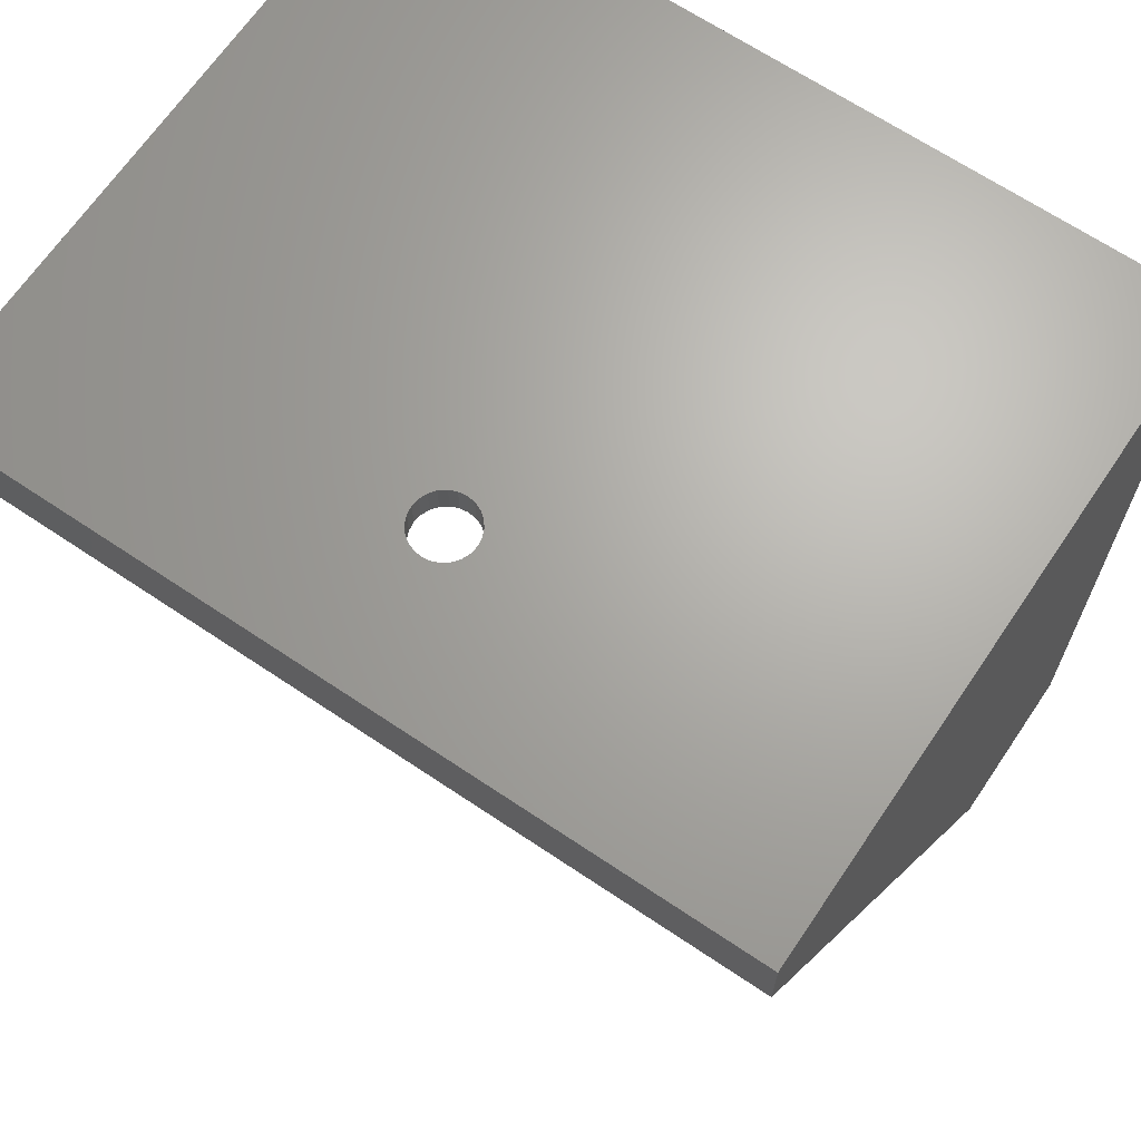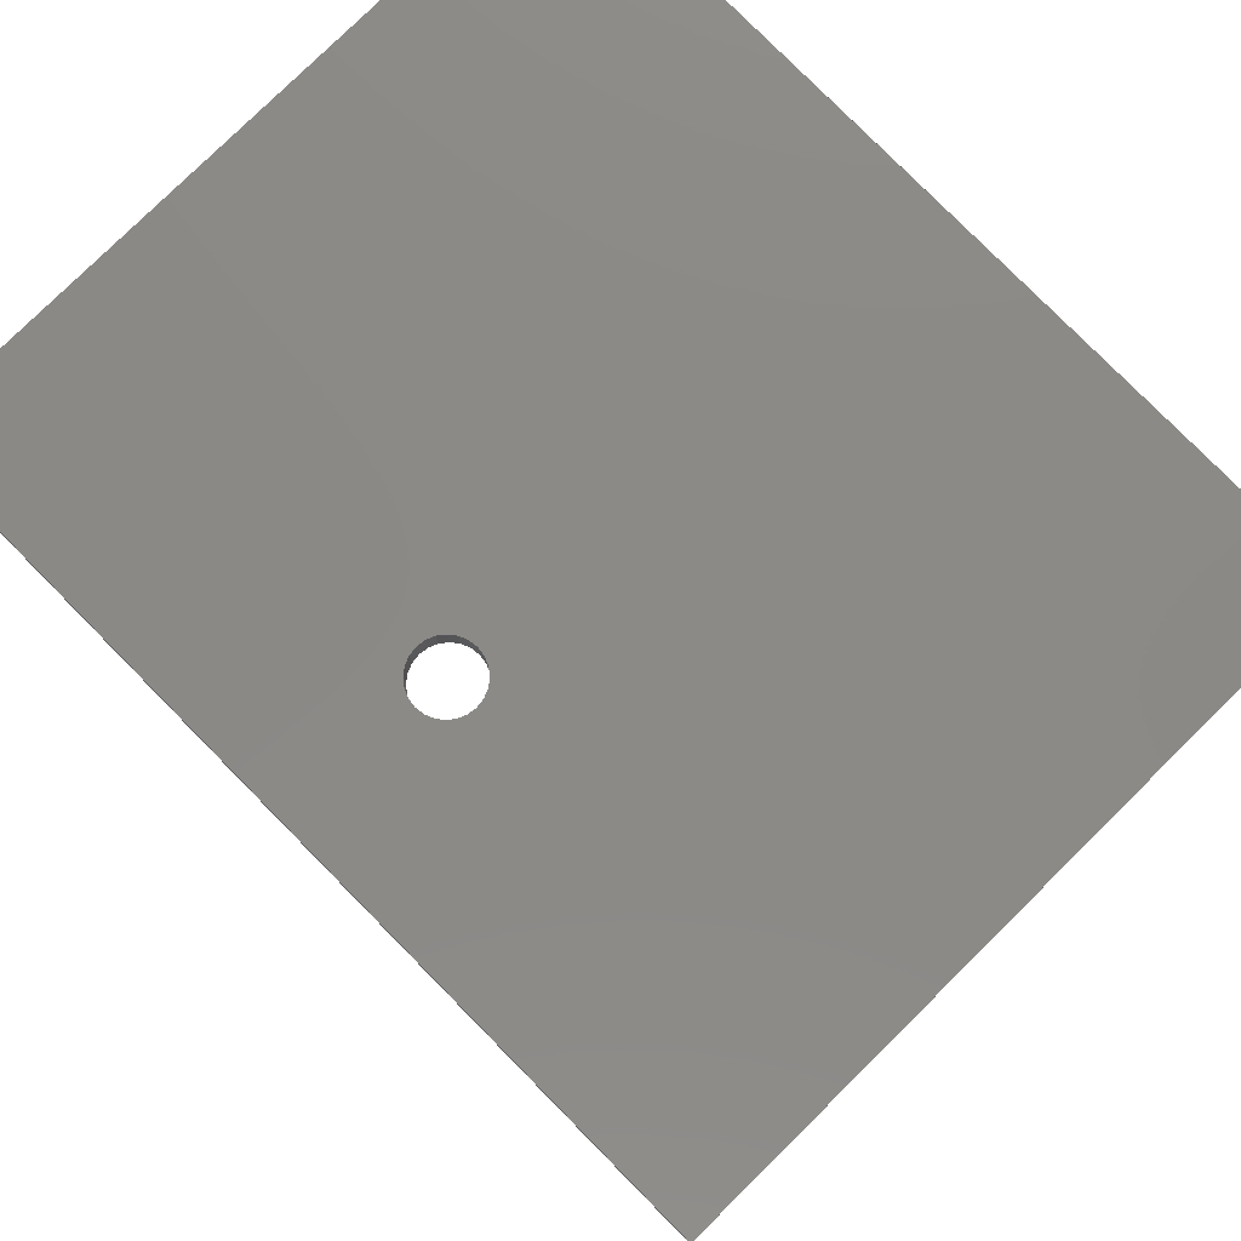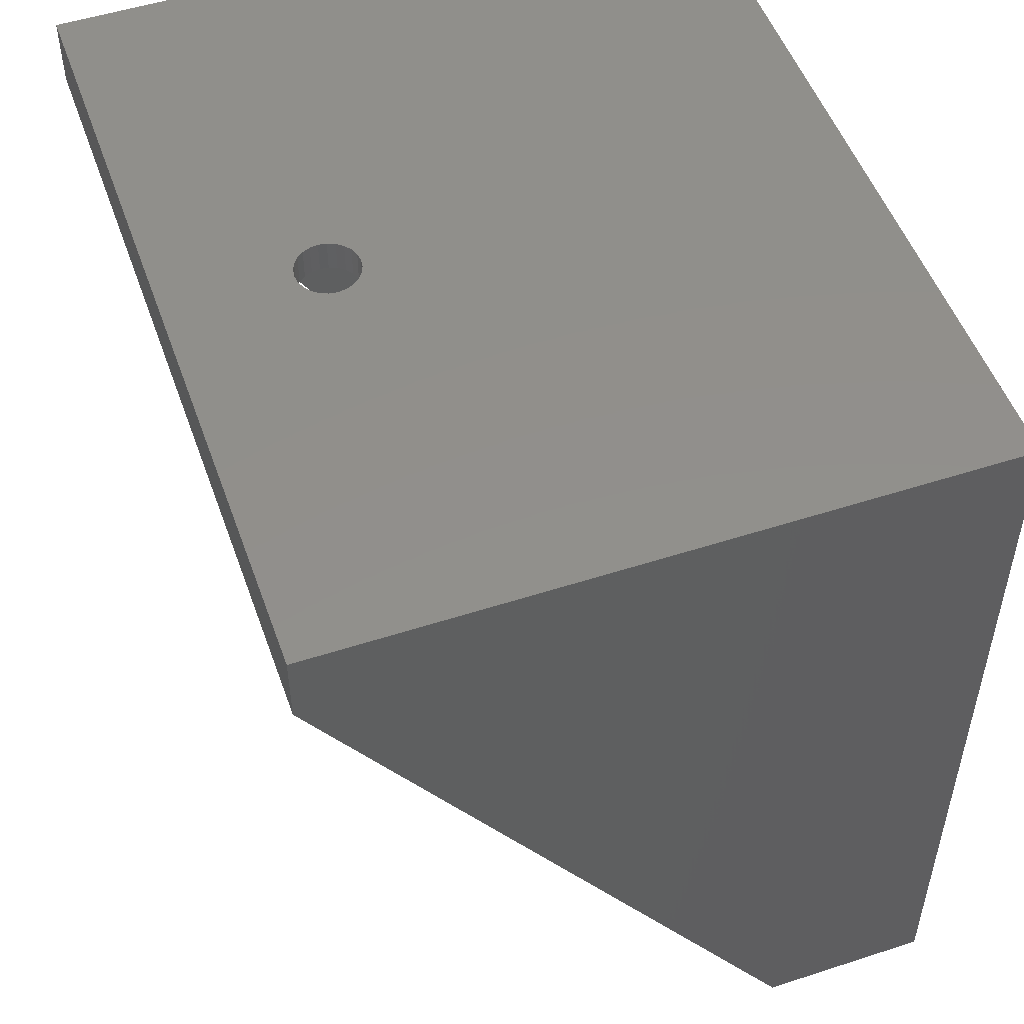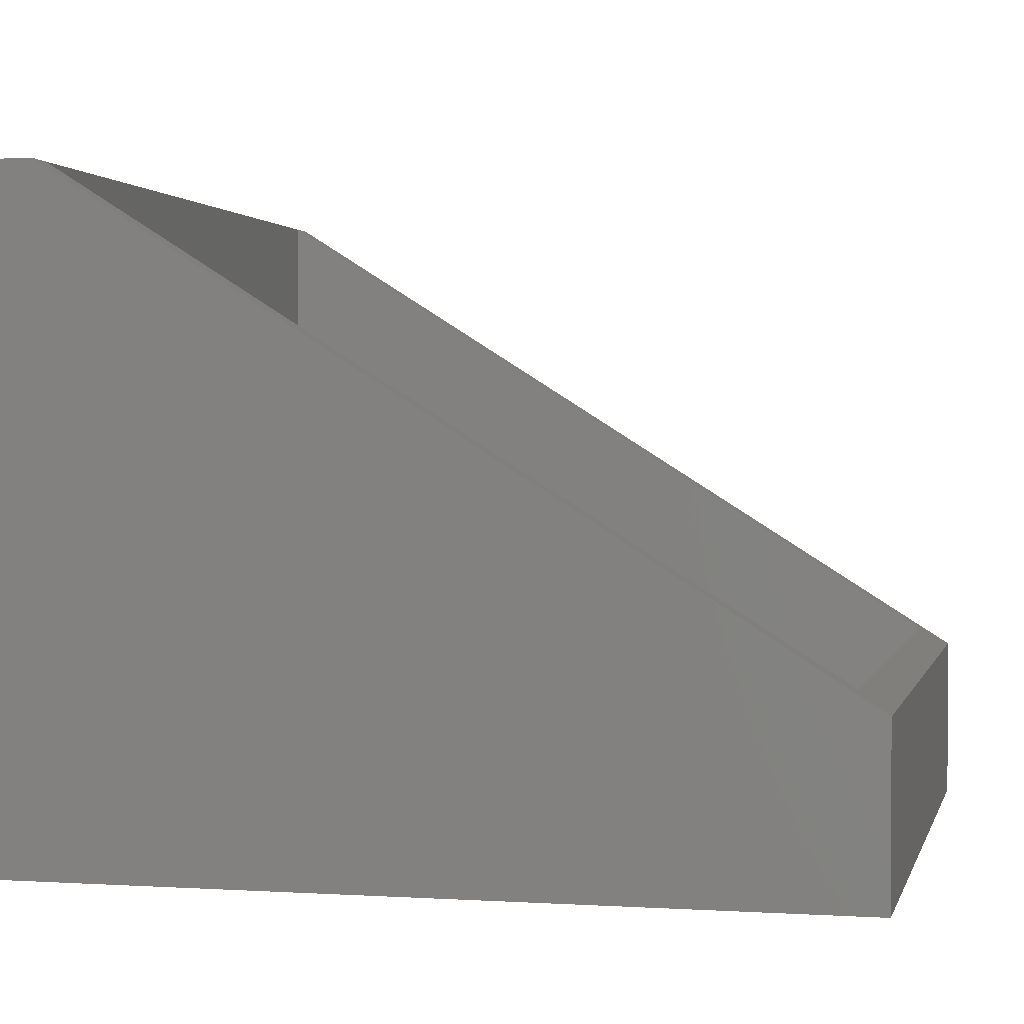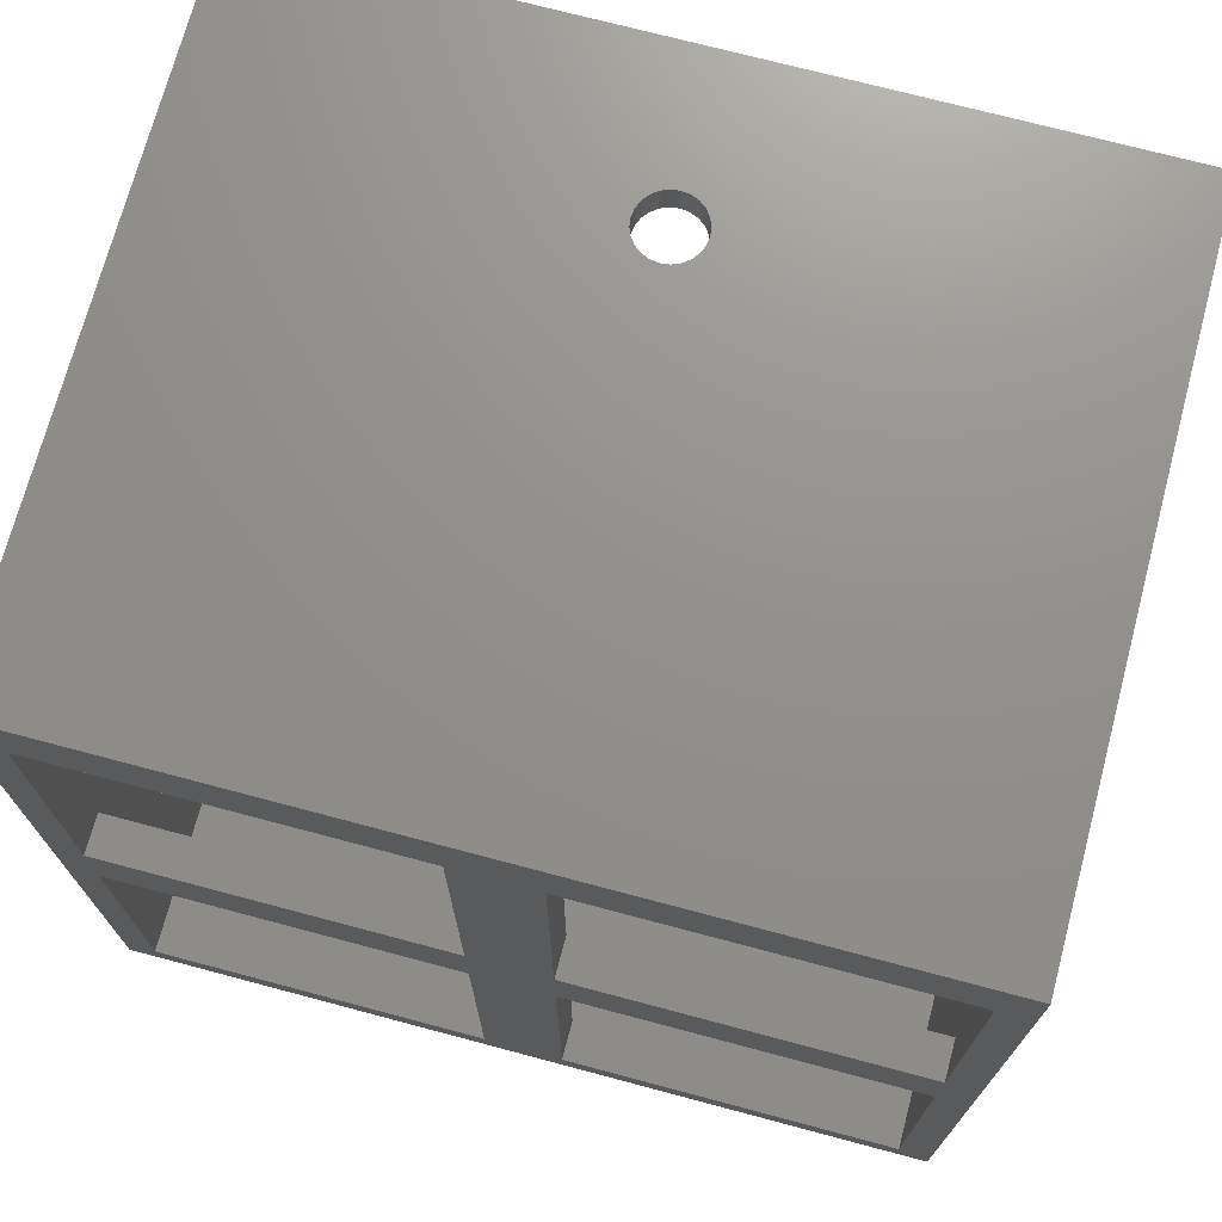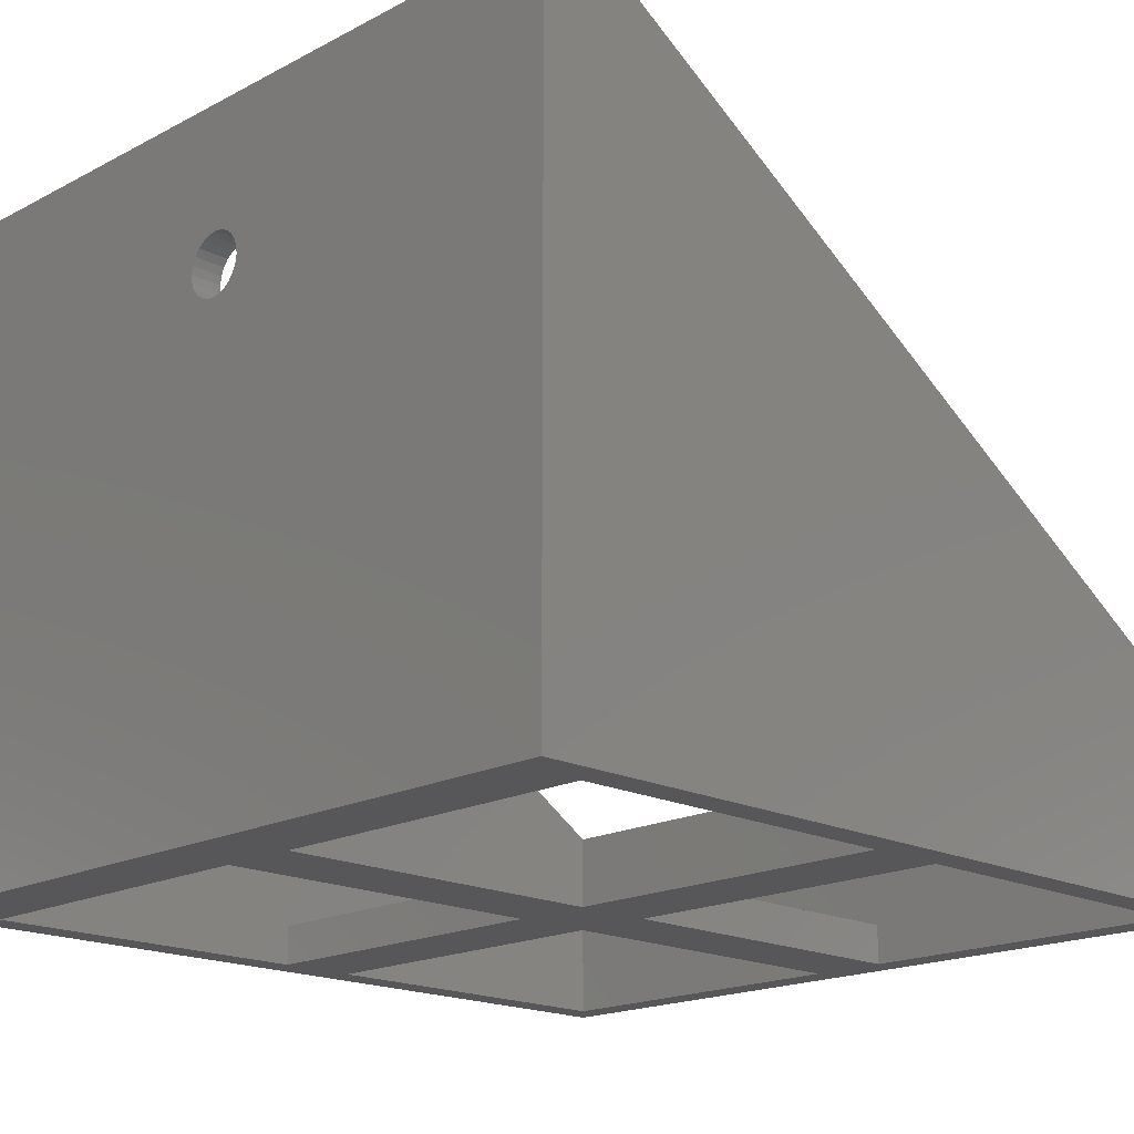
<metadata>
{"format":"stl","ext":"stl","renderer":"f3d","projection":"perspective","resolution":1024,"background":"white","views":[{"elev":66.7,"azim":34.0,"up":"+Y"},{"elev":79.1,"azim":45.4,"up":"+Y"},{"elev":51.5,"azim":70.6,"up":"+Y"},{"elev":1.5,"azim":-76.8,"up":"+Z"},{"elev":72.2,"azim":-165.1,"up":"+Y"},{"elev":-18.1,"azim":-134.6,"up":"+Z"}]}
</metadata>
<code>
# stl→obj: 149 verts, 314 faces
v 0 60.96 0
v 0 33.65 3.175
v 0 33.65 0
v 0 27.3 3.175
v 5.64e-15 0 15.53
v 0 0 3.175
v 0 60.96 53.97
v 60.96 60.96 53.97
v 60.96 0 3.175
v 60.96 0 15.53
v 60.96 13.65 3.175
v 60.96 27.3 3.175
v 60.96 33.65 3.175
v 60.96 60.96 3.175
v -2.54 0 15.53
v -2.54 60.96 53.97
v 13.65 0 3.175
v 27.3 0 3.175
v 33.65 0 3.175
v 63.5 63.5 0
v 63.5 -2.54 13.92
v 63.5 -2.54 0
v 63.5 0 15.53
v 63.5 60.96 53.97
v 63.5 66.67 53.98
v 63.5 66.67 0
v -2.54 -2.54 0
v -2.54 -2.54 13.92
v -2.54 63.5 0
v -2.54 66.67 53.98
v -2.54 66.67 0
v 27.3 60.96 0
v 33.65 60.96 0
v 60.96 60.96 0
v 60.96 33.65 0
v 60.96 27.3 0
v 60.96 13.65 0
v 60.96 0 0
v 0 0 0
v 0 27.3 0
v 12.59 0 0
v 27.3 0 0
v 33.65 0 0
v 27.3 27.3 3.175
v 27.3 27.3 0
v 27.3 33.65 0
v 27.3 33.65 3.175
v 33.65 27.3 0
v 33.65 27.3 3.175
v 33.65 33.65 3.175
v 33.65 33.65 0
v 27.3 60.96 3.175
v 33.65 60.96 3.175
v 29.21 66.68 39.08
v 29.82 66.68 38.82
v 30.48 66.68 38.73
v 28.68 66.68 39.48
v 28.28 66.68 40
v 28.03 66.68 40.62
v 27.94 66.68 41.27
v 28.03 66.68 41.93
v 28.28 66.68 42.55
v 28.68 66.68 43.07
v 29.21 66.68 43.47
v 29.82 66.68 43.73
v 30.48 66.68 43.81
v 31.75 66.68 39.08
v 31.14 66.68 38.82
v 32.28 66.68 39.48
v 32.68 66.68 40
v 32.93 66.68 40.62
v 33.02 66.68 41.27
v 32.93 66.68 41.93
v 32.68 66.68 42.55
v 32.28 66.68 43.07
v 31.75 66.68 43.47
v 31.14 66.68 43.73
v 30.48 64.13 43.81
v 31.14 64.13 43.73
v 29.82 64.13 43.73
v 29.21 64.13 43.47
v 28.68 64.13 43.07
v 28.28 64.13 42.55
v 28.03 64.13 41.93
v 27.94 64.13 41.27
v 28.03 64.13 40.62
v 28.28 64.13 40
v 28.68 64.13 39.48
v 29.21 64.13 39.08
v 29.82 64.13 38.82
v 30.48 64.13 38.73
v 31.14 64.13 38.82
v 31.75 64.13 39.08
v 32.28 64.13 39.48
v 32.68 64.13 40
v 32.93 64.13 40.62
v 33.02 64.13 41.27
v 32.93 64.13 41.93
v 32.68 64.13 42.55
v 32.28 64.13 43.07
v 31.75 64.13 43.47
v 34.29 60.96 34.68
v 32.45 60.96 33.91
v 30.48 60.96 33.65
v 35.87 60.96 35.89
v 37.08 60.96 37.47
v 37.84 60.96 39.3
v 38.1 60.96 41.27
v 37.84 60.96 43.25
v 37.08 60.96 45.09
v 35.87 60.96 46.66
v 34.29 60.96 47.87
v 32.45 60.96 48.64
v 30.48 60.96 48.89
v 26.67 60.96 34.68
v 28.51 60.96 33.91
v 25.09 60.96 35.89
v 23.88 60.96 37.46
v 23.12 60.96 39.3
v 22.86 60.96 41.27
v 23.12 60.96 43.25
v 23.88 60.96 45.08
v 25.09 60.96 46.66
v 26.67 60.96 47.87
v 28.51 60.96 48.64
v 37.84 64.13 39.3
v 37.08 64.13 37.47
v 38.1 64.13 41.27
v 37.84 64.13 43.25
v 37.08 64.13 45.09
v 23.88 64.13 45.08
v 25.09 64.13 46.66
v 35.87 64.13 46.66
v 34.29 64.13 47.87
v 26.67 64.13 47.87
v 28.51 64.13 48.64
v 32.45 64.13 48.64
v 30.48 64.13 48.89
v 32.45 64.13 33.91
v 28.51 64.13 33.91
v 30.48 64.13 33.65
v 34.29 64.13 34.68
v 26.67 64.13 34.68
v 35.87 64.13 35.89
v 25.09 64.13 35.89
v 23.88 64.13 37.46
v 23.12 64.13 39.3
v 22.86 64.13 41.27
v 23.12 64.13 43.25
f 1 2 3
f 4 5 6
f 5 4 7
f 7 4 2
f 7 2 1
f 8 9 10
f 9 8 11
f 11 8 12
f 12 8 13
f 13 8 14
f 15 7 16
f 7 15 5
f 5 17 6
f 17 5 18
f 18 5 19
f 19 5 9
f 9 5 10
f 20 21 22
f 21 20 23
f 23 20 24
f 24 20 25
f 25 20 26
f 15 27 28
f 27 15 29
f 29 15 16
f 29 16 30
f 29 30 31
f 21 27 22
f 27 21 28
f 29 1 27
f 1 29 20
f 1 20 32
f 32 20 33
f 33 20 34
f 34 20 35
f 35 20 36
f 36 20 37
f 37 20 38
f 27 39 22
f 39 27 1
f 39 1 3
f 39 3 40
f 22 39 41
f 22 41 42
f 22 42 43
f 22 43 38
f 22 38 20
f 44 40 45
f 40 44 4
f 44 42 18
f 42 44 45
f 2 46 3
f 46 2 47
f 40 6 39
f 6 40 4
f 48 19 43
f 19 48 49
f 50 35 51
f 35 50 13
f 19 38 43
f 38 19 9
f 12 48 36
f 48 12 49
f 14 35 13
f 35 14 34
f 12 37 11
f 37 12 36
f 11 38 9
f 38 11 37
f 6 41 39
f 41 6 17
f 17 42 41
f 42 17 18
f 12 50 49
f 50 12 13
f 19 44 18
f 44 19 47
f 47 19 52
f 52 19 53
f 53 19 49
f 53 49 50
f 44 2 4
f 2 44 47
f 35 48 51
f 48 35 36
f 33 46 32
f 46 33 45
f 45 33 42
f 42 33 43
f 43 33 51
f 43 51 48
f 46 40 3
f 40 46 45
f 21 15 28
f 15 21 5
f 5 21 10
f 10 21 23
f 23 8 10
f 8 23 24
f 16 25 30
f 25 16 7
f 25 7 8
f 25 8 24
f 30 26 31
f 26 30 54
f 26 54 55
f 26 55 56
f 54 30 57
f 57 30 58
f 58 30 59
f 59 30 60
f 60 30 61
f 61 30 62
f 62 30 63
f 63 30 64
f 64 30 65
f 65 30 66
f 26 67 25
f 67 26 68
f 68 26 56
f 25 67 69
f 25 69 70
f 25 70 71
f 25 71 72
f 25 72 73
f 25 73 74
f 25 74 75
f 25 75 76
f 25 76 77
f 25 77 66
f 25 66 30
f 26 29 31
f 29 26 20
f 77 78 66
f 78 77 79
f 66 80 65
f 80 66 78
f 65 81 64
f 81 65 80
f 64 82 63
f 82 64 81
f 62 82 83
f 82 62 63
f 61 83 84
f 83 61 62
f 60 84 85
f 84 60 61
f 59 85 86
f 85 59 60
f 58 86 87
f 86 58 59
f 57 87 88
f 87 57 58
f 89 57 88
f 57 89 54
f 90 54 89
f 54 90 55
f 91 55 90
f 55 91 56
f 92 56 91
f 56 92 68
f 93 68 92
f 68 93 67
f 94 67 93
f 67 94 69
f 70 94 95
f 94 70 69
f 71 95 96
f 95 71 70
f 72 96 97
f 96 72 71
f 73 97 98
f 97 73 72
f 74 98 99
f 98 74 73
f 75 99 100
f 99 75 74
f 75 101 76
f 101 75 100
f 76 79 77
f 79 76 101
f 14 33 34
f 33 14 53
f 53 14 8
f 53 8 52
f 52 8 102
f 52 102 103
f 52 103 104
f 102 8 105
f 105 8 106
f 106 8 107
f 107 8 108
f 108 8 109
f 109 8 110
f 110 8 111
f 111 8 112
f 112 8 113
f 113 8 114
f 52 1 32
f 1 52 7
f 7 52 115
f 115 52 116
f 116 52 104
f 7 115 117
f 7 117 118
f 7 118 119
f 7 119 120
f 7 120 121
f 7 121 122
f 7 122 123
f 7 123 124
f 7 124 125
f 7 125 114
f 7 114 8
f 126 91 127
f 91 126 92
f 92 126 93
f 93 126 94
f 94 126 128
f 94 128 95
f 95 128 96
f 96 128 97
f 97 128 129
f 97 129 98
f 98 129 99
f 99 129 100
f 100 129 101
f 101 129 130
f 101 130 79
f 79 130 78
f 78 130 131
f 131 130 132
f 132 130 133
f 132 133 134
f 132 134 135
f 135 134 136
f 136 134 137
f 136 137 138
f 139 140 141
f 140 139 142
f 140 142 143
f 143 142 144
f 143 144 145
f 145 144 127
f 145 127 146
f 146 127 147
f 147 127 91
f 147 91 90
f 147 90 89
f 147 89 88
f 147 88 148
f 148 88 87
f 148 87 86
f 148 86 85
f 148 85 84
f 148 84 149
f 149 84 83
f 149 83 82
f 149 82 81
f 149 81 131
f 131 81 80
f 131 80 78
f 138 125 136
f 125 138 114
f 136 124 135
f 124 136 125
f 135 123 132
f 123 135 124
f 131 123 122
f 123 131 132
f 149 122 121
f 122 149 131
f 148 121 120
f 121 148 149
f 147 120 119
f 120 147 148
f 146 119 118
f 119 146 147
f 145 118 117
f 118 145 146
f 115 145 117
f 145 115 143
f 116 143 115
f 143 116 140
f 104 140 116
f 140 104 141
f 103 141 104
f 141 103 139
f 102 139 103
f 139 102 142
f 105 142 102
f 142 105 144
f 127 105 106
f 105 127 144
f 126 106 107
f 106 126 127
f 128 107 108
f 107 128 126
f 129 108 109
f 108 129 128
f 130 109 110
f 109 130 129
f 133 110 111
f 110 133 130
f 133 112 134
f 112 133 111
f 134 113 137
f 113 134 112
f 137 114 138
f 114 137 113
f 33 50 51
f 50 33 53
f 52 46 47
f 46 52 32

</code>
